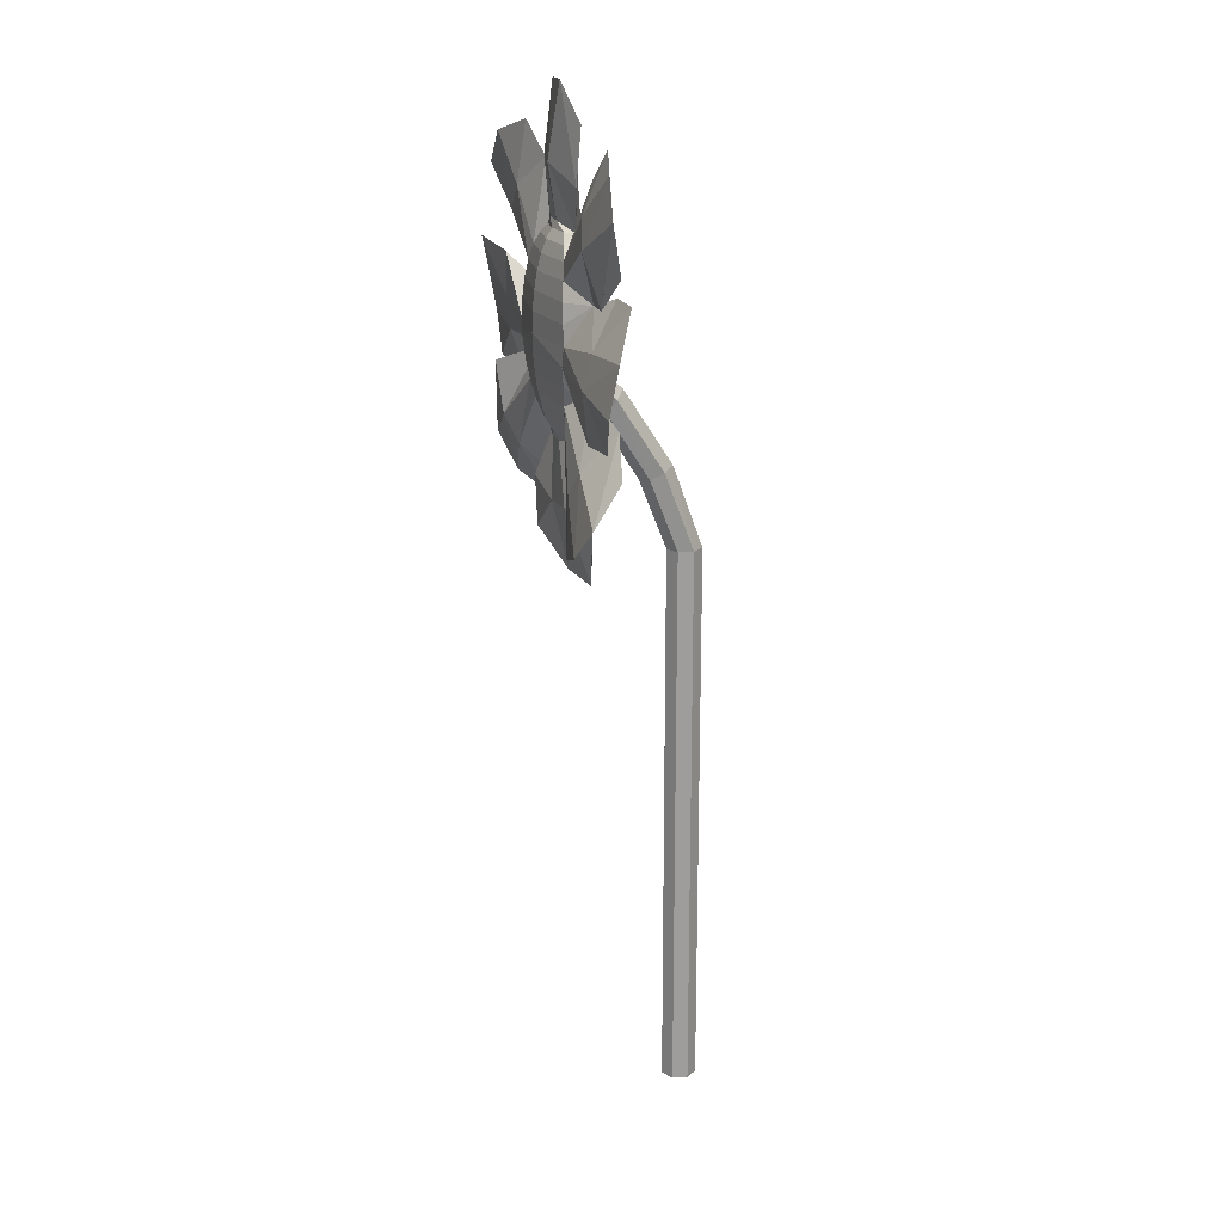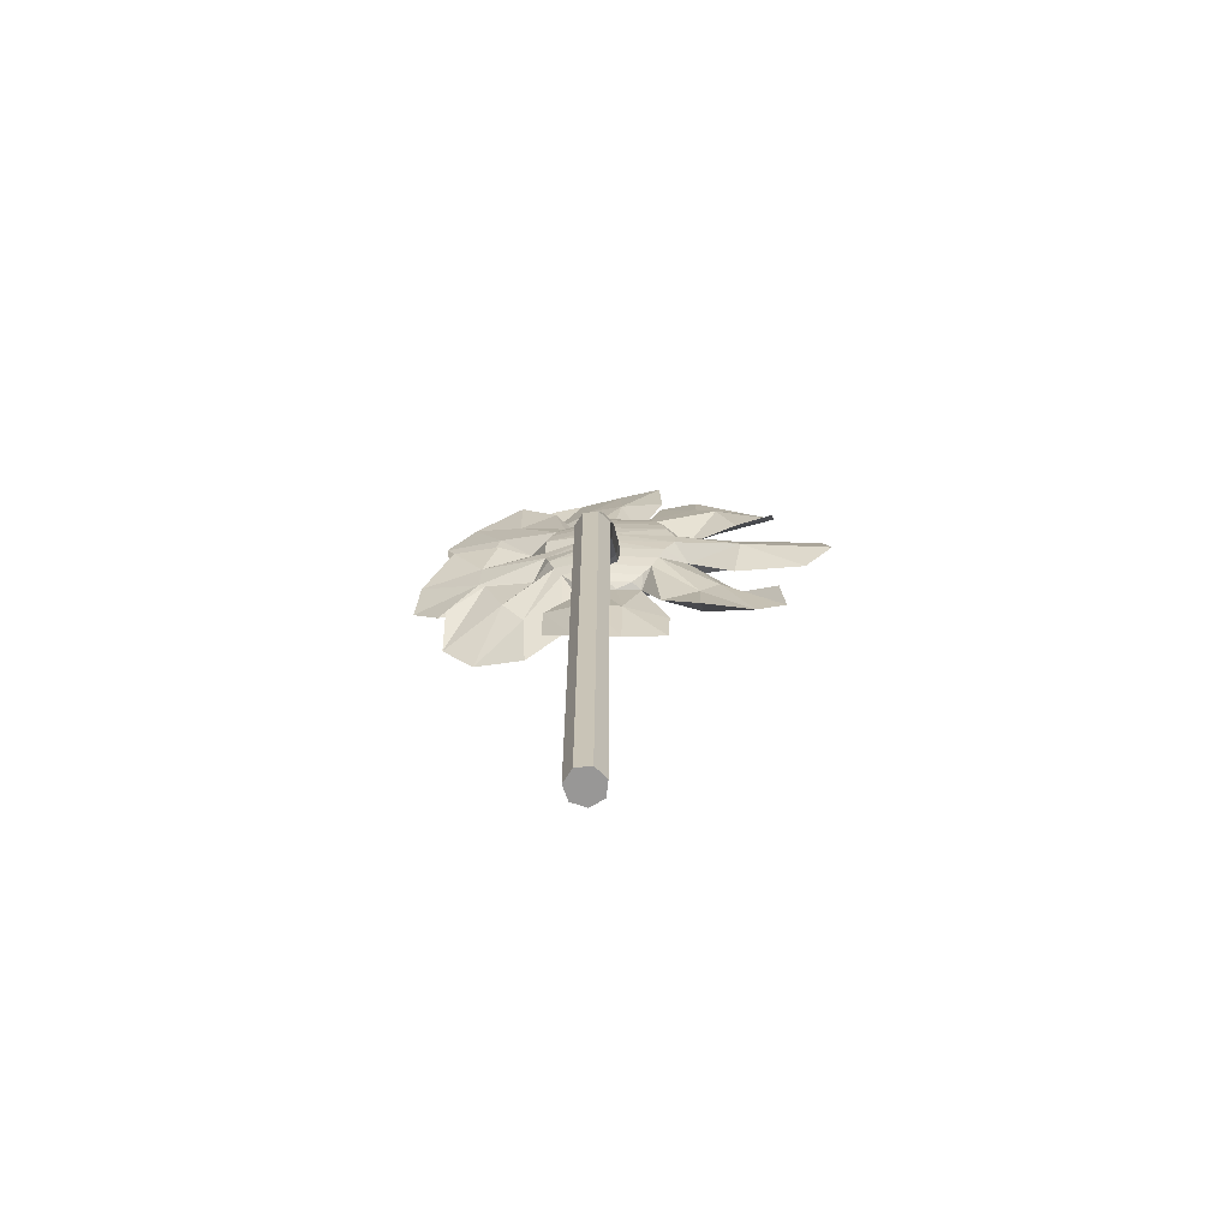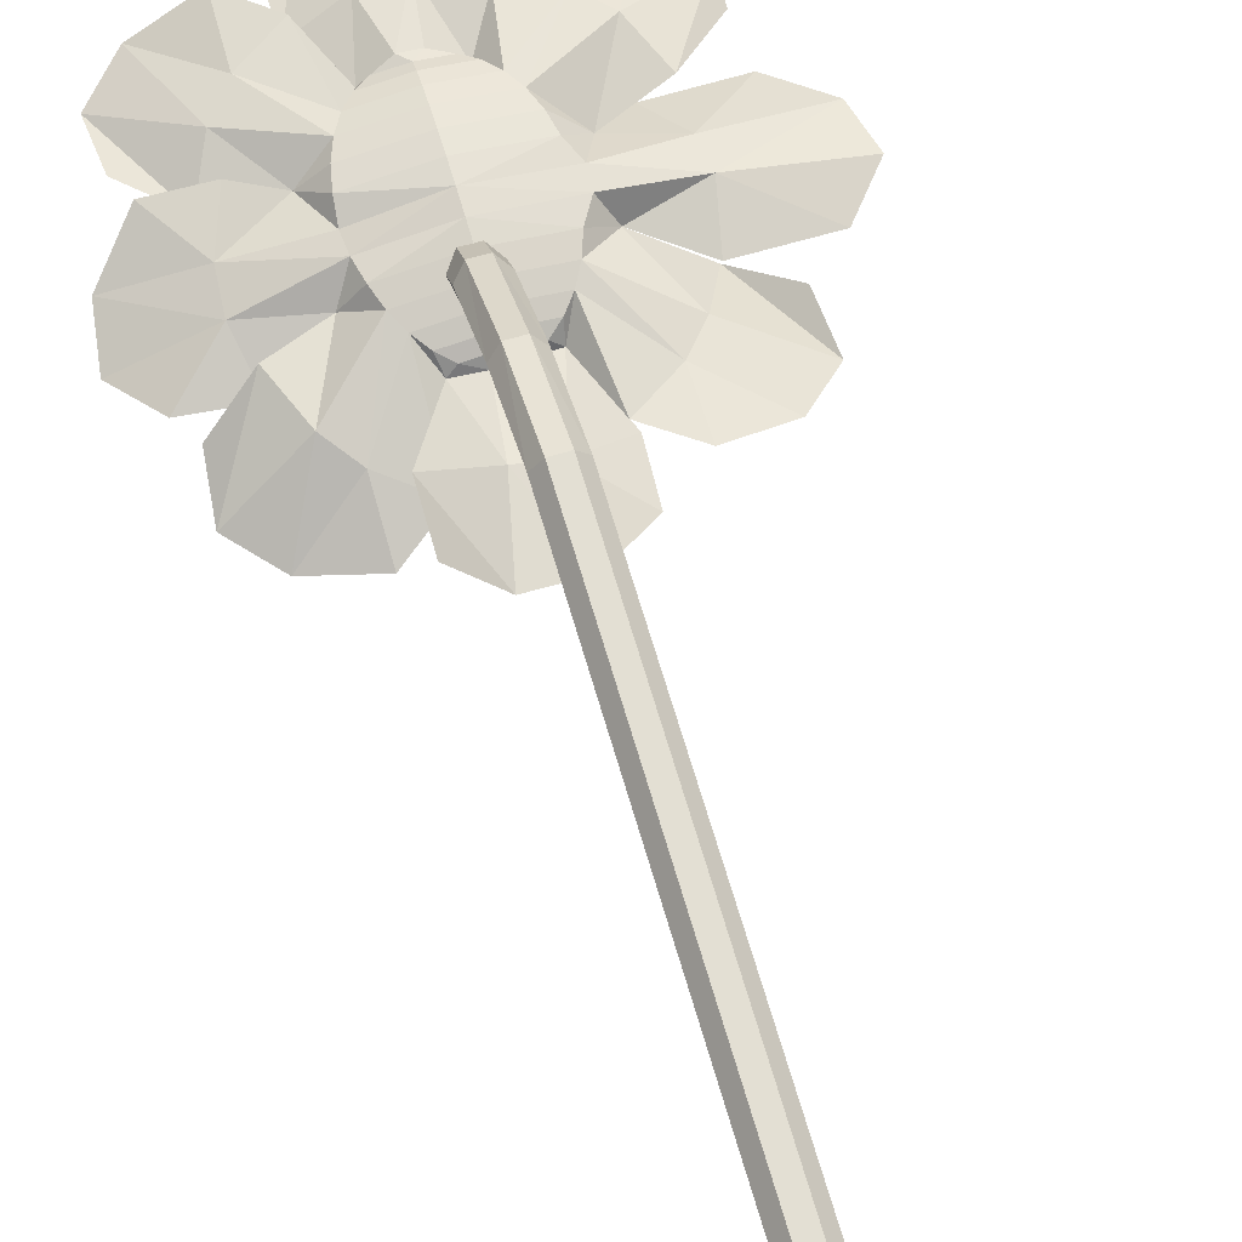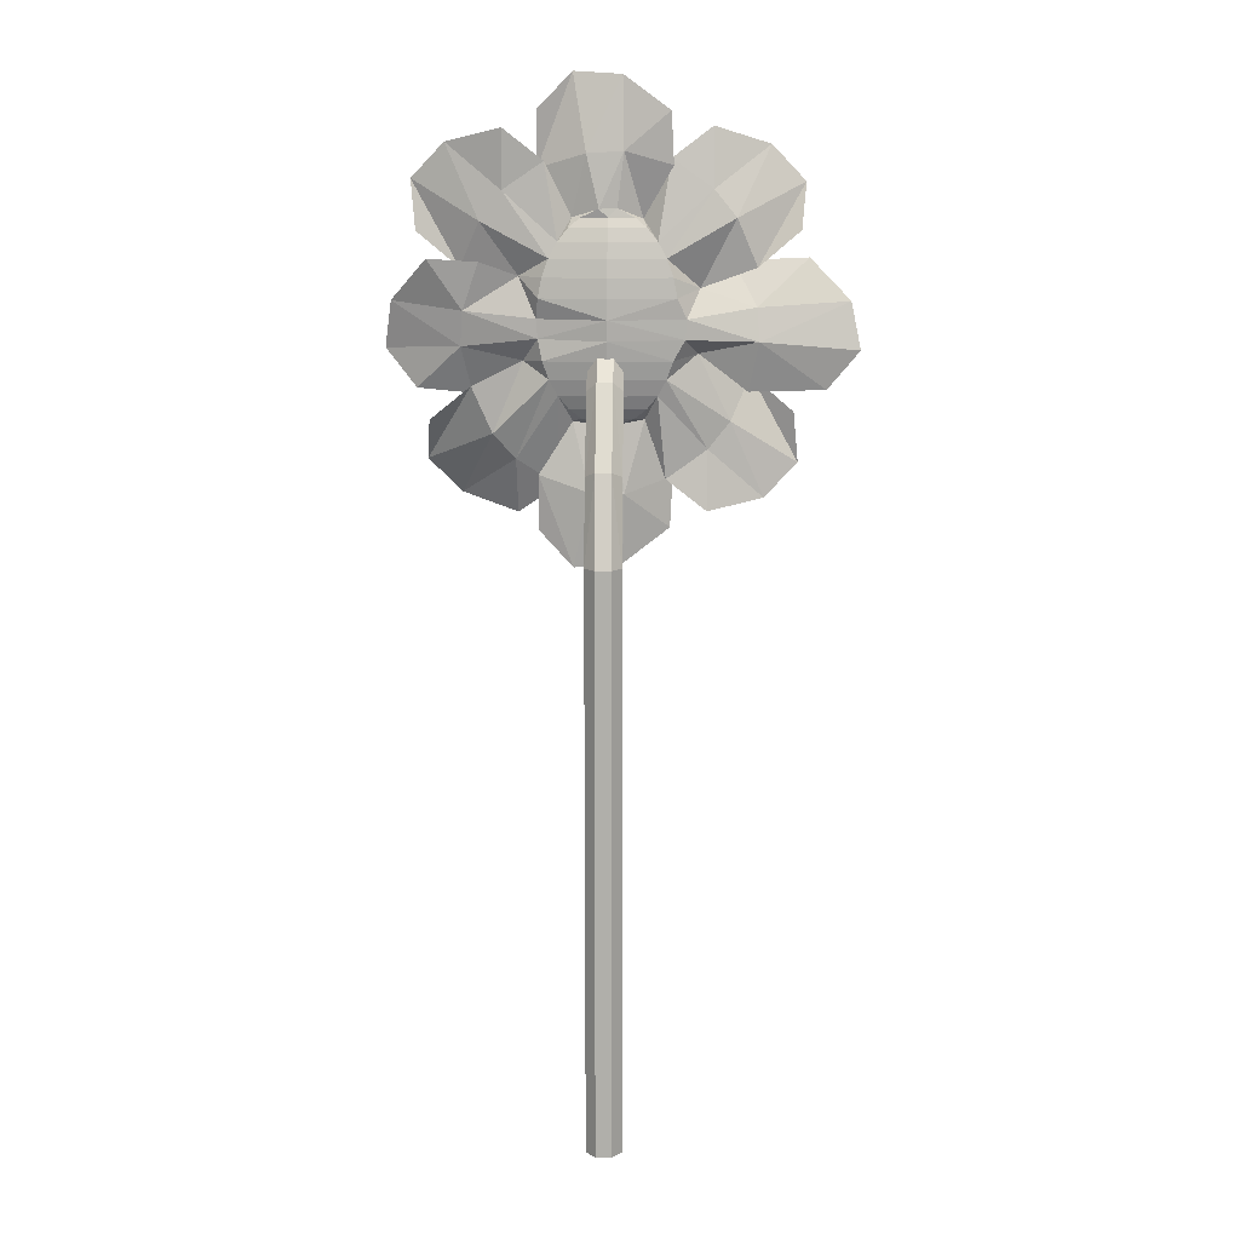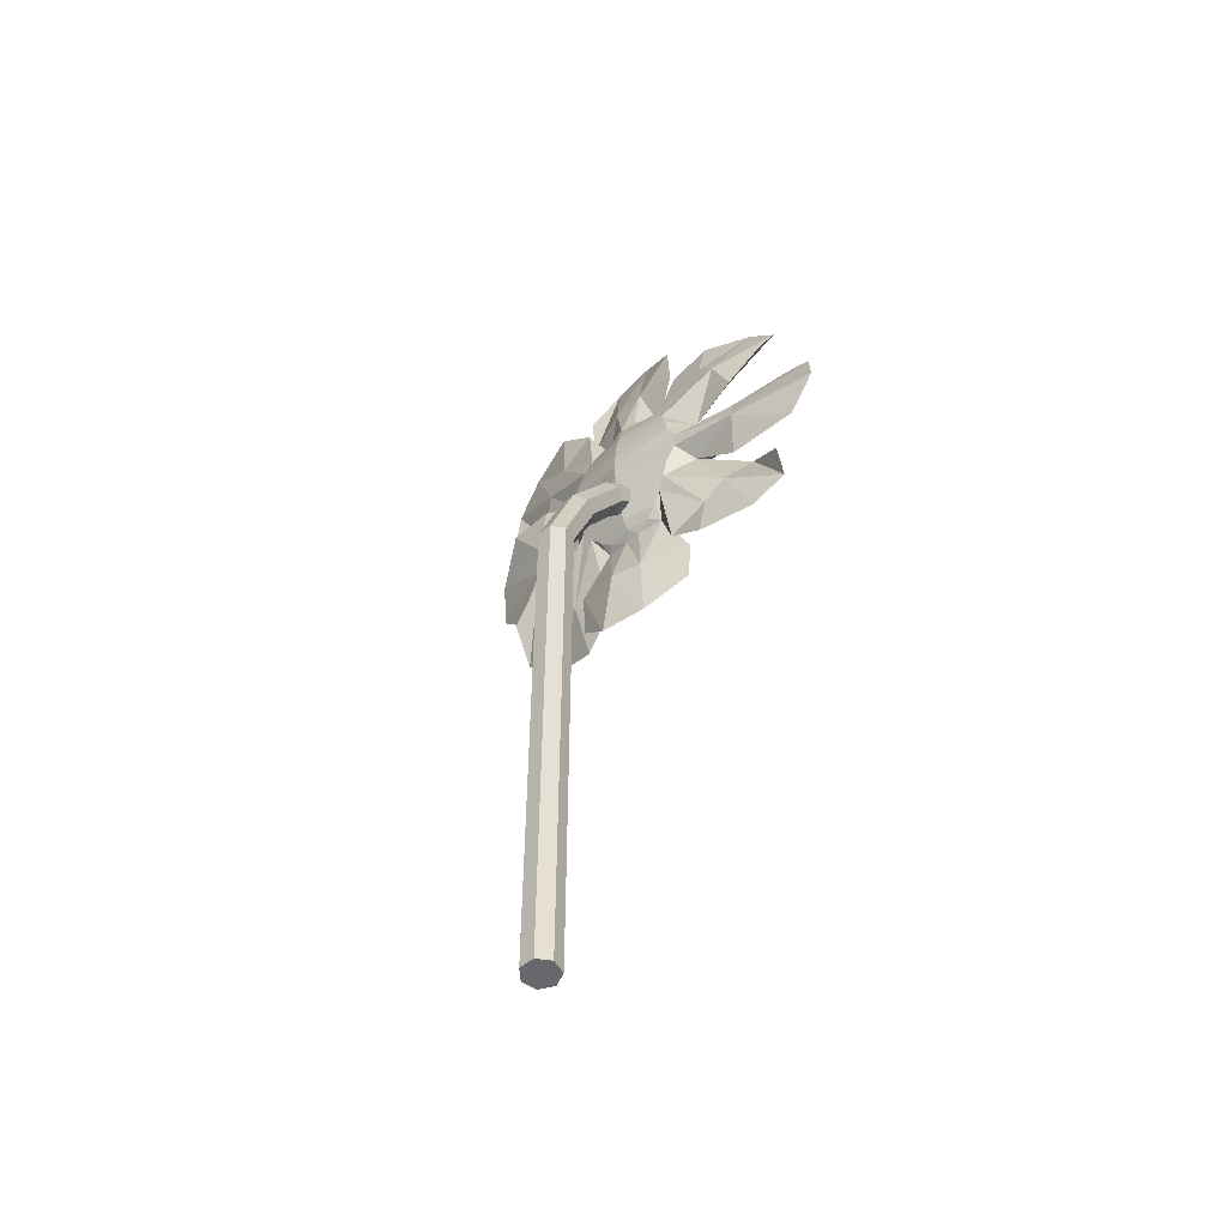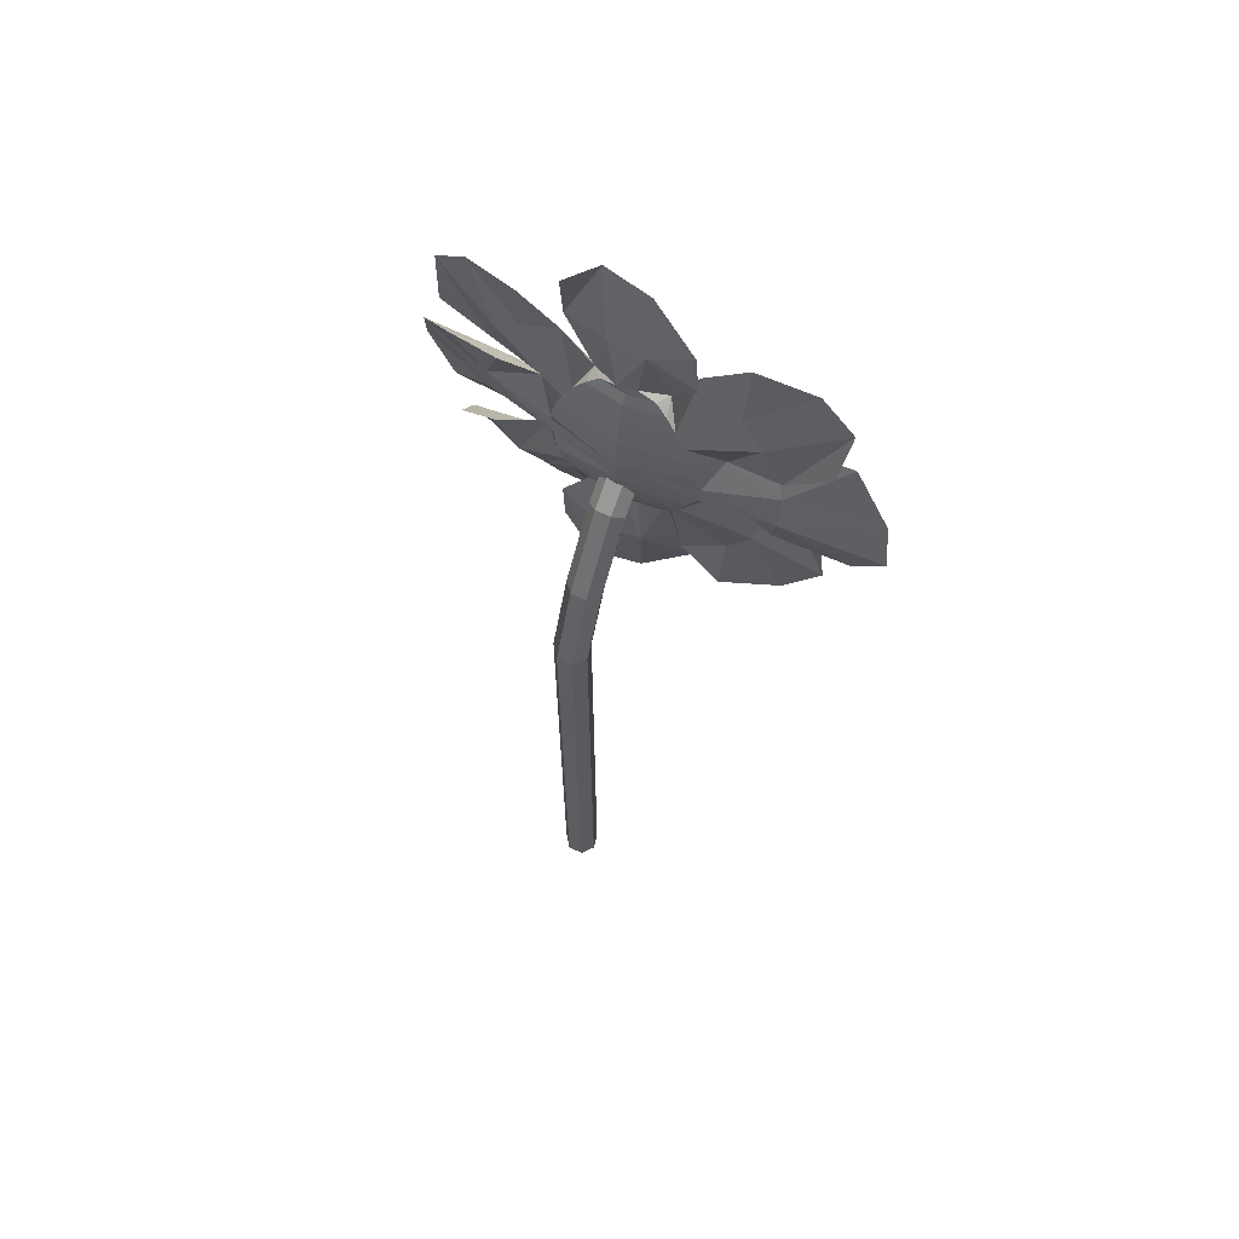
<metadata>
{"format":"obj","ext":"obj","renderer":"f3d","projection":"perspective","resolution":1024,"background":"white","views":[{"elev":19.7,"azim":-107.9,"up":"+Y"},{"elev":-68.3,"azim":6.4,"up":"+Y"},{"elev":67.0,"azim":-16.3,"up":"+Z"},{"elev":11.8,"azim":1.2,"up":"+Y"},{"elev":-52.4,"azim":41.8,"up":"+Y"},{"elev":66.9,"azim":26.6,"up":"+Y"}]}
</metadata>
<code>
o Cylinder
v 0 1.645 -0.3235
v 0 3.4 -0.5805
v 0.0329 1.645 -0.3076
v 0.0329 3.412 -0.5699
v 0.04103 1.645 -0.272
v 0.04103 3.439 -0.5461
v 0.01826 1.645 -0.2435
v 0.01826 3.46 -0.5271
v -0.01826 1.645 -0.2435
v -0.01826 3.46 -0.5271
v -0.04103 1.645 -0.272
v -0.04103 3.439 -0.5461
v -0.0329 1.645 -0.3076
v -0.0329 3.412 -0.5699
v 0 3.316 -0.4869
v 0.0329 3.328 -0.4763
v 0.04103 3.354 -0.4525
v 0.01826 3.376 -0.4335
v -0.01826 3.376 -0.4335
v -0.04103 3.354 -0.4525
v -0.0329 3.328 -0.4763
v 0.0329 3.167 -0.375
v 0.04103 3.182 -0.3426
v 0.01826 3.193 -0.3166
v -0.01826 3.193 -0.3166
v -0.04103 3.182 -0.3426
v -0.0329 3.167 -0.375
v 0 3.16 -0.3895
v 0.0329 2.993 -0.3076
v 0.04103 2.993 -0.272
v 0.01826 2.993 -0.2435
v -0.01826 2.993 -0.2435
v -0.04103 2.993 -0.272
v -0.0329 2.993 -0.3076
v 0 2.993 -0.3235
v 0.00426 3.46 -0.4814
v 0.00426 3.415 -0.4857
v 0.00426 3.374 -0.4926
v 0.00426 3.338 -0.5019
v 0.00426 3.507 -0.48
v 0.00426 3.554 -0.4814
v 0.00426 3.599 -0.4857
v 0.00426 3.64 -0.4926
v 0.00426 3.677 -0.5019
v 0.00426 3.707 -0.5132
v 0.00426 3.729 -0.5262
v 0.00426 3.308 -0.5132
v 0.00426 3.286 -0.5262
v -0.1507 3.464 -0.5143
v -0.1409 3.415 -0.5059
v -0.1264 3.374 -0.5108
v -0.1546 3.508 -0.5171
v -0.1499 3.554 -0.5029
v -0.1409 3.599 -0.5059
v -0.1264 3.64 -0.5108
v -0.1069 3.677 -0.5174
v -0.08305 3.707 -0.5254
v -0.05588 3.729 -0.5346
v -0.01508 3.747 -0.5263
v -0.1069 3.338 -0.5174
v -0.08305 3.308 -0.5254
v -0.05588 3.286 -0.5346
v -0.01752 3.271 -0.5458
v -0.3265 3.457 -0.6207
v -0.186 3.413 -0.5573
v -0.195 3.6 -0.5542
v -0.07609 3.728 -0.5548
v -0.0748 3.277 -0.5518
v -0.3261 3.443 -0.5601
v -0.1507 3.464 -0.6102
v -0.1546 3.508 -0.6074
v -0.1499 3.554 -0.6067
v -0.1409 3.599 -0.6037
v -0.1264 3.64 -0.5988
v -0.1069 3.677 -0.5922
v -0.08305 3.707 -0.5842
v -0.05588 3.729 -0.5751
v -0.008637 3.745 -0.5769
v -0.1409 3.415 -0.6037
v -0.1264 3.374 -0.5988
v -0.1069 3.338 -0.5922
v -0.08305 3.308 -0.5842
v -0.05588 3.286 -0.5751
v -0.01241 3.27 -0.5774
v -0.3028 3.335 -0.6013
v 0.00426 3.46 -0.6282
v 0.00426 3.507 -0.6296
v 0.00426 3.554 -0.6282
v 0.00426 3.599 -0.6239
v 0.00426 3.64 -0.617
v 0.00426 3.677 -0.6077
v 0.00426 3.707 -0.5964
v 0.00426 3.729 -0.5834
v 0.03705 2.955 -0.5417
v 0.00426 3.415 -0.6239
v 0.00426 3.374 -0.617
v 0.00426 3.338 -0.6077
v 0.00426 3.308 -0.5964
v 0.00426 3.286 -0.5834
v 0.1796 3.508 -0.5084
v 0.1584 3.554 -0.5029
v 0.1494 3.599 -0.5059
v 0.1349 3.64 -0.5108
v 0.1154 3.677 -0.5174
v 0.09157 3.707 -0.5254
v 0.0644 3.729 -0.5346
v 0.02524 3.748 -0.5331
v -0.3206 3.523 -0.5486
v 0.144 3.032 -0.5825
v 0.1764 3.462 -0.5073
v 0.1494 3.415 -0.5059
v 0.1349 3.374 -0.5108
v 0.1154 3.338 -0.5174
v 0.09157 3.308 -0.5254
v 0.2097 3.574 -0.5569
v 0.08274 3.725 -0.5639
v 0.0644 3.286 -0.5346
v 0.02497 3.271 -0.5437
v 0.03008 3.269 -0.5779
v -0.4347 3.813 -0.5899
v -0.3573 3.892 -0.5723
v -0.4237 3.699 -0.5691
v -0.2285 3.922 -0.5343
v -0.1355 3.85 -0.5359
v -0.2342 3.791 -0.5911
v -0.2299 3.787 -0.5412
v -0.3272 3.617 -0.5797
v -0.2808 3.72 -0.5454
v -0.2804 3.73 -0.6065
v -0.3245 3.531 -0.5991
v 0.2053 3.429 -0.5562
v 0.08645 3.282 -0.5578
v 0.1727 3.508 -0.606
v 0.1584 3.554 -0.6067
v 0.1494 3.599 -0.6037
v 0.1349 3.64 -0.5988
v 0.1154 3.677 -0.5922
v 0.09157 3.707 -0.5842
v 0.0644 3.729 -0.5751
v 0.03573 3.747 -0.5773
v 0.4433 3.806 -0.5971
v 0.3658 3.887 -0.6006
v 0.4322 3.701 -0.5476
v 0.237 3.926 -0.5719
v 0.144 3.856 -0.5548
v 0.2427 3.785 -0.5927
v 0.2385 3.79 -0.542
v 0.3358 3.62 -0.5366
v 0.2893 3.728 -0.5302
v 0.2889 3.722 -0.5919
v -0.4092 3.184 -0.6241
v -0.3318 3.104 -0.641
v -0.3982 3.279 -0.5579
v -0.203 3.061 -0.6192
v -0.11 3.127 -0.5907
v -0.2087 3.204 -0.6163
v -0.2044 3.19 -0.5671
v -0.3017 3.357 -0.5336
v -0.2553 3.249 -0.5452
v -0.2549 3.266 -0.605
v -0.2818 3.631 -0.5321
v 0.1691 3.471 -0.6065
v 0.1494 3.415 -0.6037
v 0.1349 3.374 -0.5988
v 0.1154 3.338 -0.5922
v 0.09157 3.308 -0.5842
v 0.0644 3.286 -0.5751
v 0.4329 3.18 -0.5947
v 0.3554 3.103 -0.5678
v 0.4218 3.295 -0.5876
v 0.2266 3.077 -0.5265
v 0.1337 3.149 -0.5366
v 0.2324 3.201 -0.5985
v 0.2281 3.215 -0.5494
v 0.3254 3.375 -0.6258
v 0.2789 3.277 -0.5615
v 0.2785 3.26 -0.621
v -0.399 3.638 -0.5397
v -0.4291 3.347 -0.6001
v -0.4841 3.544 -0.5923
v -0.5011 3.436 -0.6199
v -0.1529 3.03 -0.5476
v -0.0736 2.949 -0.5239
v -0.0736 4.044 -0.5871
v 0.03705 4.037 -0.5696
v -0.1529 3.961 -0.5664
v 0.144 3.959 -0.5316
v 0.1498 3.841 -0.5332
v 0.04061 3.878 -0.5884
v 0.04039 3.872 -0.5385
v -0.1522 3.835 -0.577
v -0.04356 3.867 -0.5427
v -0.03572 3.873 -0.6038
v 0.1498 3.149 -0.5852
v 0.04061 3.115 -0.5287
v 0.04039 3.119 -0.5788
v -0.1522 3.157 -0.5417
v -0.04356 3.124 -0.5748
v -0.03572 3.12 -0.5135
v 0.3408 3.457 -0.528
v 0.3312 3.443 -0.5878
v 0.3175 3.344 -0.5568
v 0.324 3.523 -0.5983
v 0.3356 3.532 -0.5491
v 0.2832 3.632 -0.6087
v 0.4544 3.638 -0.6191
v 0.4933 3.347 -0.564
v 0.5465 3.544 -0.58
v 0.5675 3.436 -0.5554
f 15 4 16
f 16 6 17
f 17 8 18
f 8 19 18
f 10 20 19
f 10 8 2
f 12 21 20
f 14 15 21
f 11 13 3
f 21 28 27
f 20 27 26
f 19 26 25
f 18 25 24
f 23 18 24
f 22 17 23
f 28 16 22
f 35 22 29
f 29 23 30
f 30 24 31
f 24 32 31
f 25 33 32
f 26 34 33
f 27 35 34
f 34 1 13
f 33 13 11
f 32 11 9
f 31 9 7
f 30 7 5
f 29 5 3
f 35 3 1
f 54 41 42
f 37 51 38
f 55 42 43
f 38 60 39
f 56 43 44
f 39 61 47
f 57 44 45
f 47 62 48
f 58 45 46
f 174 171 172
f 46 59 107
f 48 63 118
f 177 169 168
f 53 40 41
f 160 152 156
f 53 66 52
f 195 109 94
f 54 66 53
f 36 50 37
f 55 66 54
f 63 195 199
f 126 123 124
f 70 85 65
f 57 67 56
f 40 49 36
f 58 67 57
f 59 67 58
f 197 183 182
f 162 87 133
f 67 75 76
f 68 199 197
f 67 77 76
f 197 183 198
f 67 78 77
f 68 82 81
f 154 157 155
f 66 72 71
f 50 65 49
f 66 73 72
f 51 50 65
f 66 74 73
f 114 39 47
f 125 123 121
f 63 62 68
f 114 132 113
f 73 88 72
f 74 89 73
f 65 70 79
f 75 90 74
f 65 79 80
f 76 91 75
f 156 154 155
f 77 92 76
f 80 95 96
f 78 93 77
f 79 86 95
f 62 61 68
f 132 196 194
f 72 87 71
f 44 105 45
f 155 60 68
f 199 94 183
f 41 102 42
f 40 101 41
f 45 106 46
f 111 36 37
f 81 96 97
f 42 103 43
f 107 46 106
f 198 94 196
f 82 97 98
f 43 104 44
f 159 65 51
f 111 131 110
f 102 101 115
f 106 116 105
f 118 132 117
f 112 131 111
f 103 102 115
f 107 106 116
f 84 83 99
f 118 117 48
f 144 147 145
f 68 198 84
f 112 37 38
f 101 100 115
f 70 87 86
f 105 116 104
f 83 98 99
f 151 158 159
f 115 135 136
f 132 195 118
f 146 144 145
f 175 168 176
f 112 174 113
f 117 47 48
f 116 138 139
f 176 169 174
f 116 140 139
f 152 159 157
f 117 132 114
f 115 133 134
f 81 155 68
f 115 134 135
f 137 90 91
f 84 196 119
f 138 91 92
f 113 38 39
f 139 92 93
f 164 95 163
f 140 93 78
f 80 156 81
f 134 87 88
f 65 160 80
f 116 138 137
f 163 86 162
f 135 88 89
f 158 151 160
f 136 89 90
f 157 51 60
f 127 120 128
f 128 121 126
f 129 121 120
f 74 125 129
f 66 129 127
f 55 126 56
f 66 128 55
f 75 124 125
f 56 124 67
f 141 148 149
f 142 149 147
f 148 141 150
f 150 142 146
f 136 146 137
f 115 150 136
f 147 103 104
f 149 115 103
f 137 145 116
f 145 104 116
f 132 166 167
f 132 167 119
f 165 96 164
f 196 109 194
f 166 97 165
f 167 98 166
f 131 163 162
f 131 164 163
f 173 171 169
f 131 176 112
f 165 172 173
f 69 179 181
f 130 178 180
f 49 108 52
f 65 69 49
f 113 172 132
f 69 180 108
f 164 173 177
f 131 177 175
f 64 179 85
f 64 180 181
f 110 40 36
f 68 83 84
f 61 60 68
f 71 64 70
f 119 99 167
f 68 82 83
f 108 178 161
f 132 165 166
f 66 130 71
f 66 108 161
f 190 187 188
f 189 187 185
f 191 184 192
f 192 185 190
f 193 185 184
f 78 189 193
f 67 193 191
f 59 190 107
f 67 192 59
f 116 189 140
f 116 190 188
f 131 200 202
f 201 207 209
f 204 206 208
f 162 203 133
f 131 201 162
f 201 208 203
f 200 207 202
f 200 208 209
f 100 200 110
f 203 206 205
f 115 204 100
f 133 205 115
f 15 2 4
f 16 4 6
f 17 6 8
f 8 10 19
f 10 12 20
f 6 4 8
f 4 2 8
f 2 14 10
f 14 12 10
f 12 14 21
f 14 2 15
f 13 1 3
f 3 5 7
f 7 9 3
f 9 11 3
f 21 15 28
f 20 21 27
f 19 20 26
f 18 19 25
f 23 17 18
f 22 16 17
f 28 15 16
f 35 28 22
f 29 22 23
f 30 23 24
f 24 25 32
f 25 26 33
f 26 27 34
f 27 28 35
f 34 35 1
f 33 34 13
f 32 33 11
f 31 32 9
f 30 31 7
f 29 30 5
f 35 29 3
f 54 53 41
f 37 50 51
f 55 54 42
f 38 51 60
f 56 55 43
f 39 60 61
f 57 56 44
f 47 61 62
f 58 57 45
f 174 169 171
f 46 58 59
f 48 62 63
f 177 173 169
f 53 52 40
f 160 151 152
f 195 194 109
f 36 49 50
f 63 118 195
f 126 121 123
f 70 64 85
f 40 52 49
f 197 199 183
f 162 86 87
f 68 63 199
f 154 152 157
f 114 113 39
f 125 124 123
f 73 89 88
f 74 90 89
f 75 91 90
f 76 92 91
f 156 152 154
f 77 93 92
f 80 79 95
f 79 70 86
f 132 119 196
f 72 88 87
f 44 104 105
f 155 157 60
f 199 195 94
f 41 101 102
f 40 100 101
f 45 105 106
f 111 110 36
f 81 80 96
f 42 102 103
f 198 183 94
f 82 81 97
f 43 103 104
f 159 158 65
f 144 142 147
f 68 197 198
f 112 111 37
f 70 71 87
f 83 82 98
f 151 153 158
f 132 194 195
f 146 142 144
f 175 170 168
f 112 176 174
f 117 114 47
f 176 168 169
f 152 151 159
f 175 177 168
f 81 156 155
f 137 136 90
f 84 198 196
f 138 137 91
f 113 112 38
f 139 138 92
f 164 96 95
f 140 139 93
f 80 160 156
f 134 133 87
f 65 158 160
f 163 95 86
f 135 134 88
f 136 135 89
f 157 159 51
f 127 122 120
f 128 120 121
f 127 129 120
f 129 125 121
f 74 75 125
f 66 74 129
f 55 128 126
f 66 127 128
f 75 67 124
f 56 126 124
f 141 143 148
f 142 141 149
f 150 141 142
f 136 150 146
f 115 148 150
f 147 149 103
f 149 148 115
f 137 146 145
f 145 147 104
f 165 97 96
f 196 94 109
f 166 98 97
f 167 99 98
f 173 172 171
f 131 175 176
f 165 132 172
f 69 85 179
f 130 161 178
f 49 69 108
f 65 85 69
f 113 174 172
f 69 181 180
f 164 165 173
f 131 164 177
f 64 181 179
f 64 130 180
f 110 100 40
f 71 130 64
f 119 84 99
f 108 180 178
f 66 161 130
f 66 52 108
f 190 185 187
f 189 188 187
f 191 186 184
f 192 184 185
f 191 193 184
f 193 189 185
f 78 140 189
f 67 78 193
f 59 192 190
f 67 191 192
f 116 188 189
f 116 107 190
f 131 110 200
f 201 202 207
f 204 205 206
f 162 201 203
f 131 202 201
f 201 209 208
f 200 209 207
f 200 204 208
f 100 204 200
f 203 208 206
f 115 205 204
f 133 203 205

</code>
